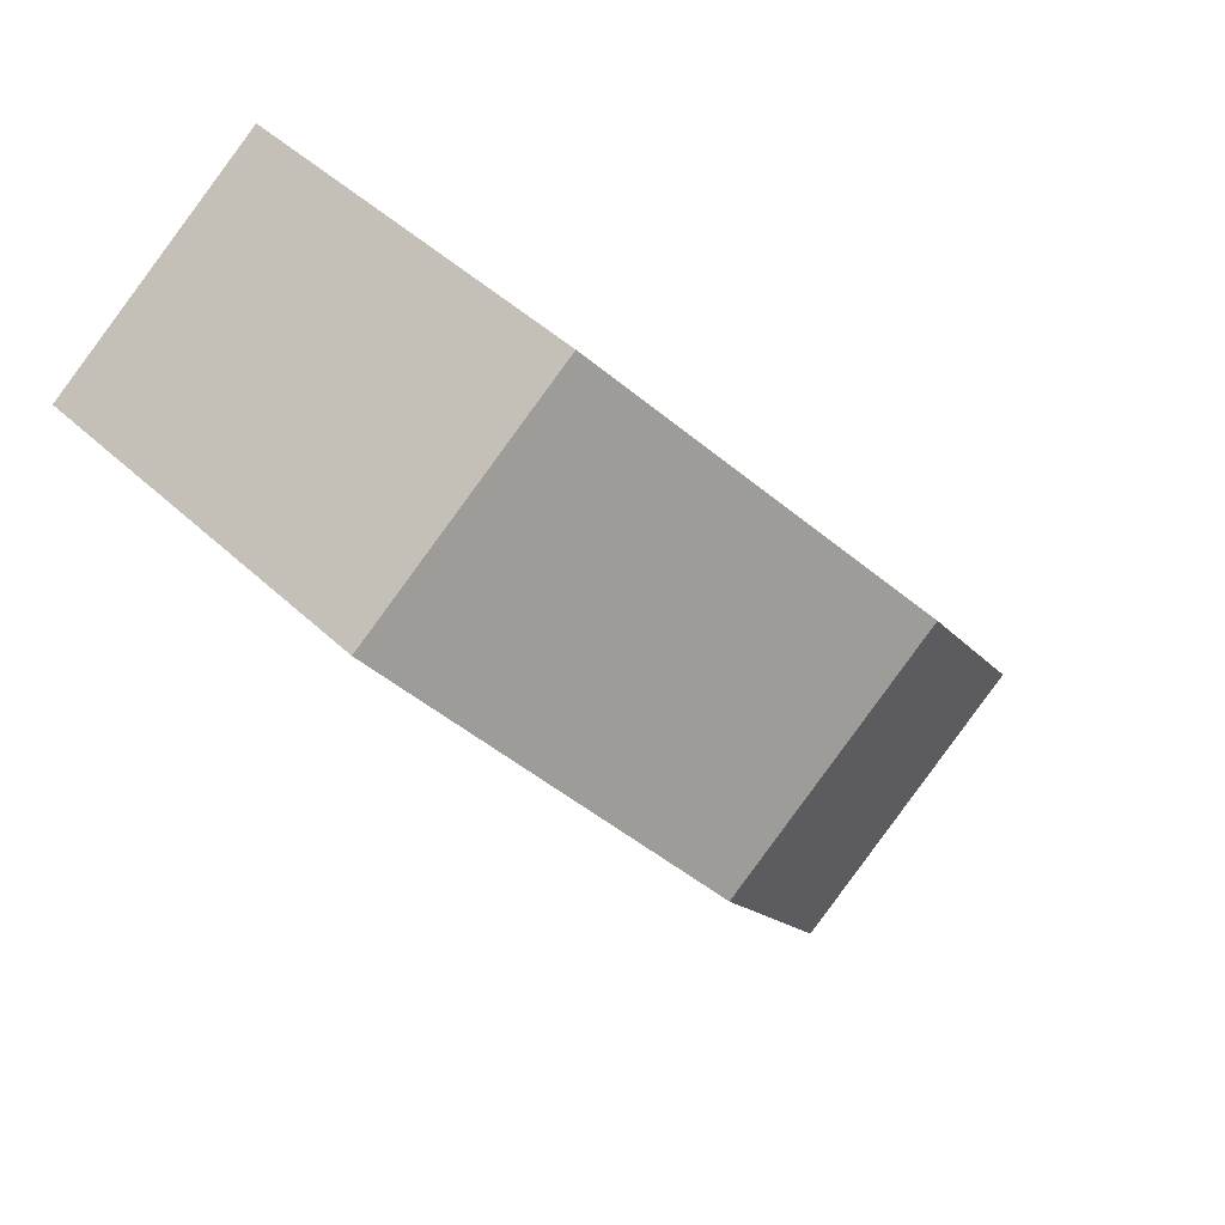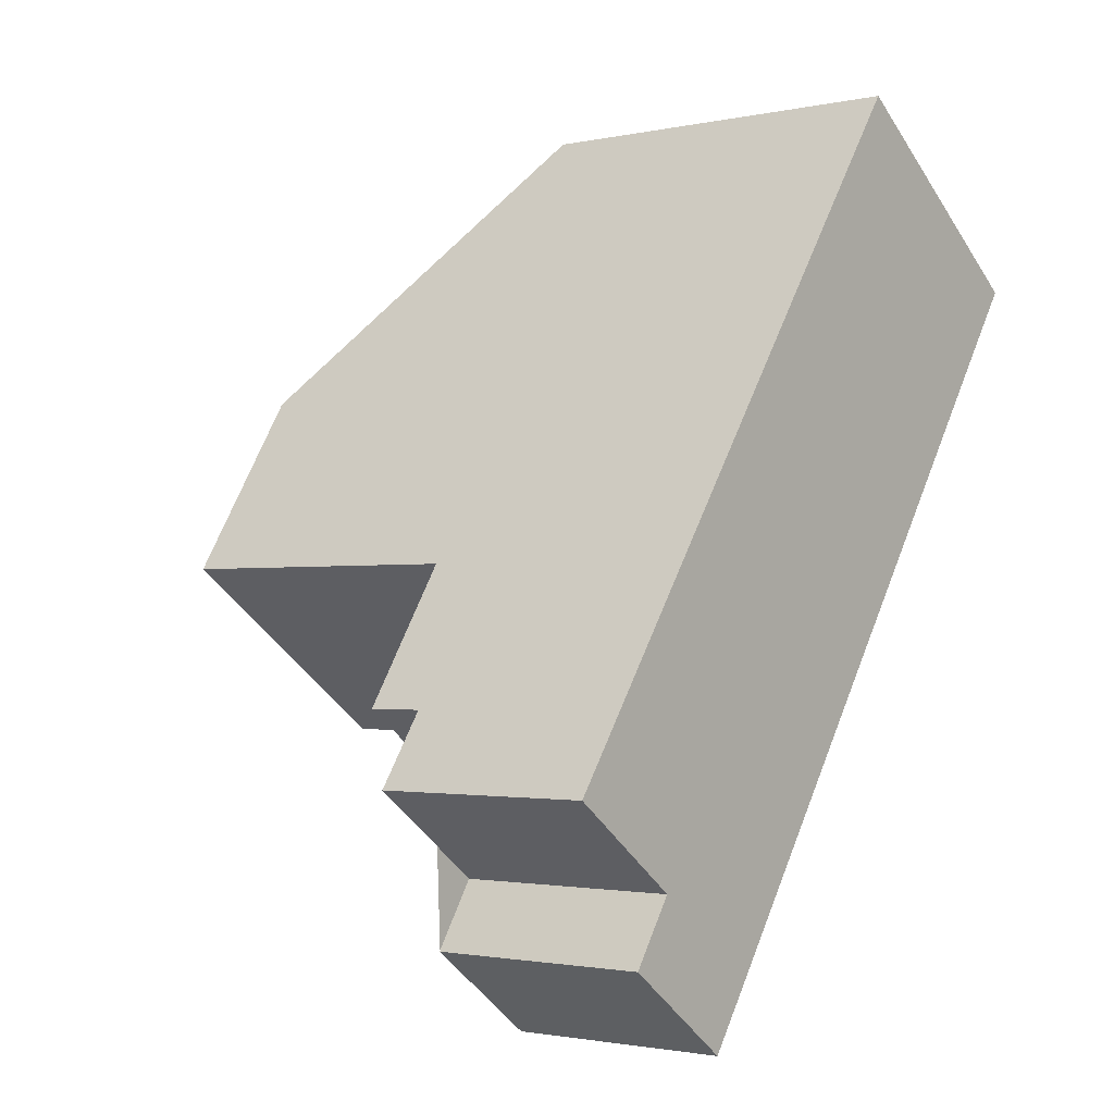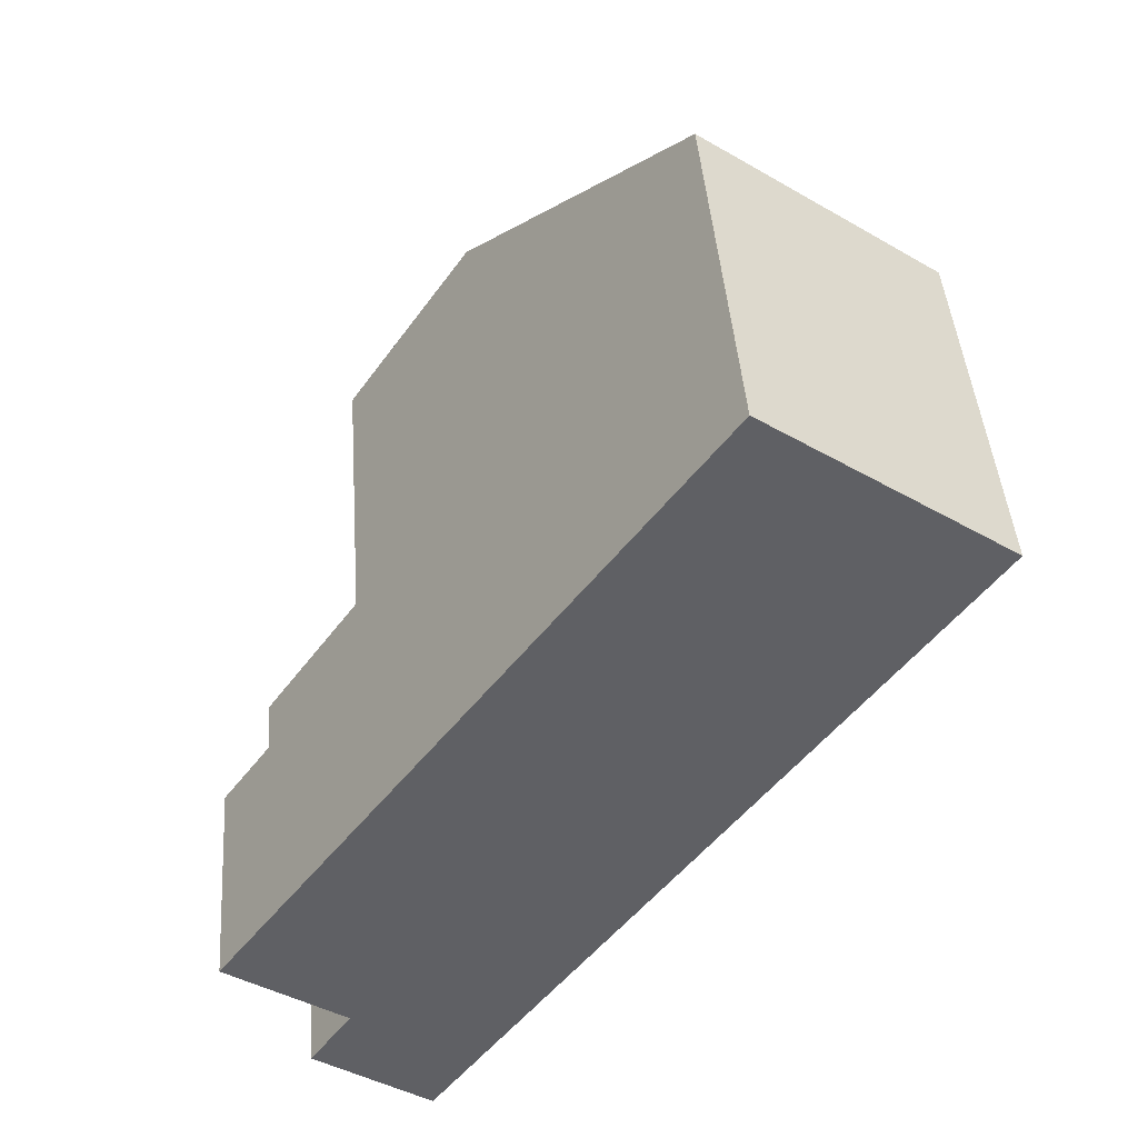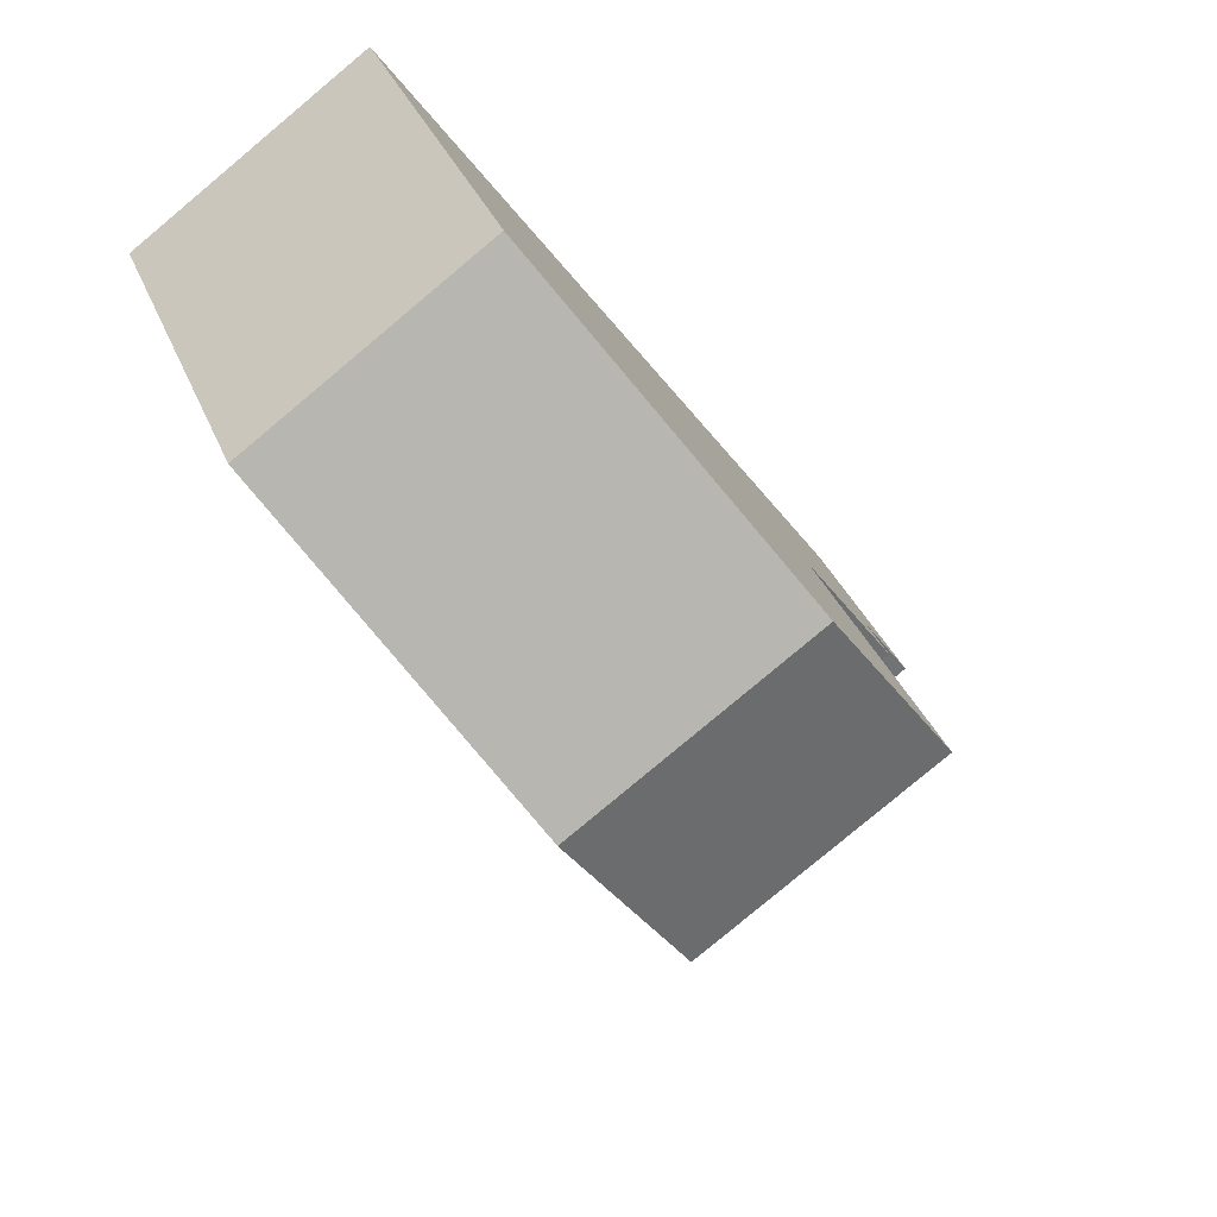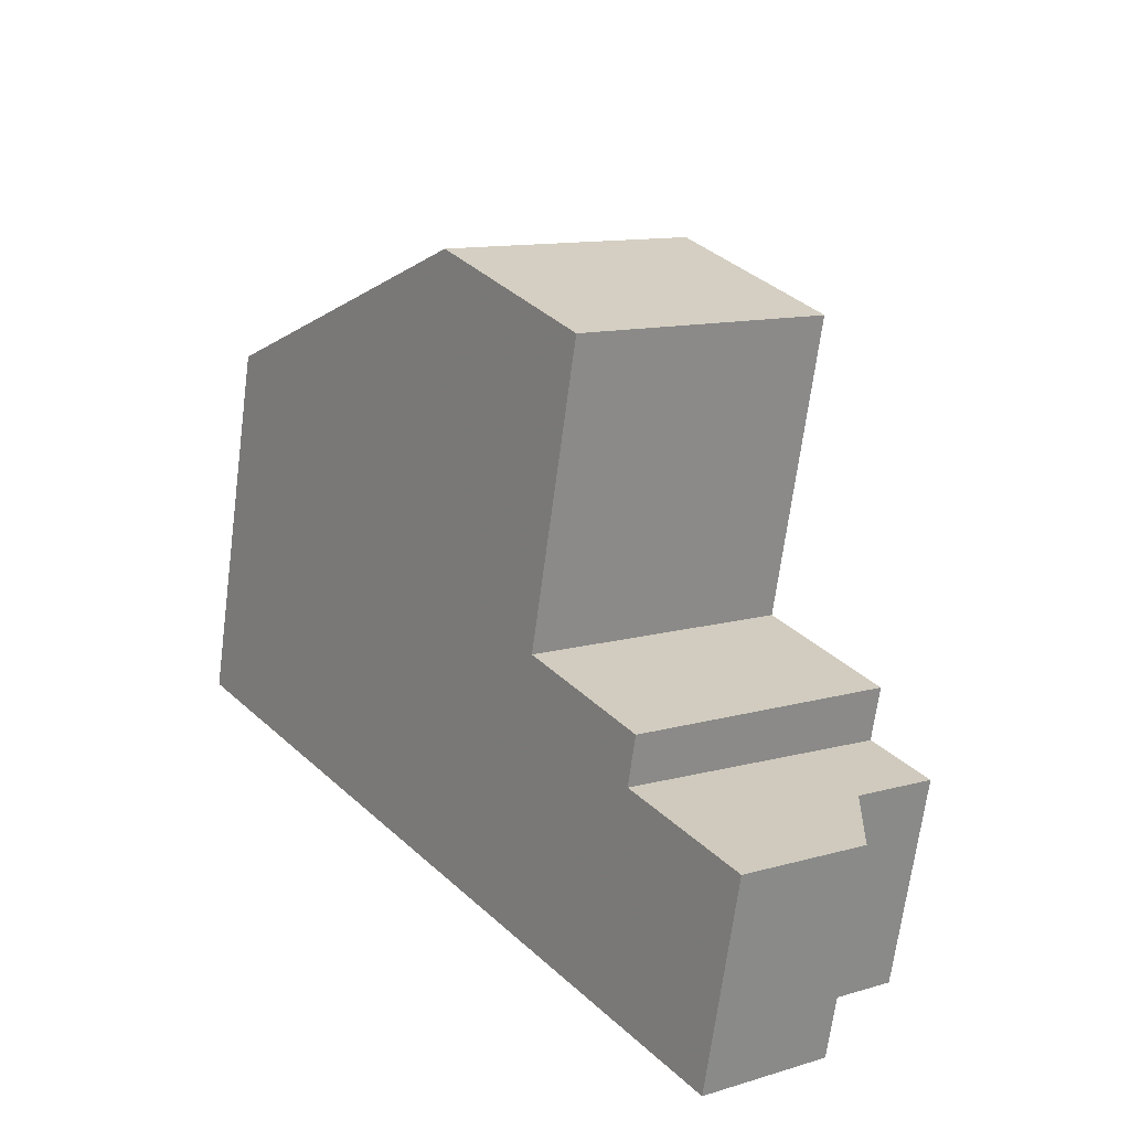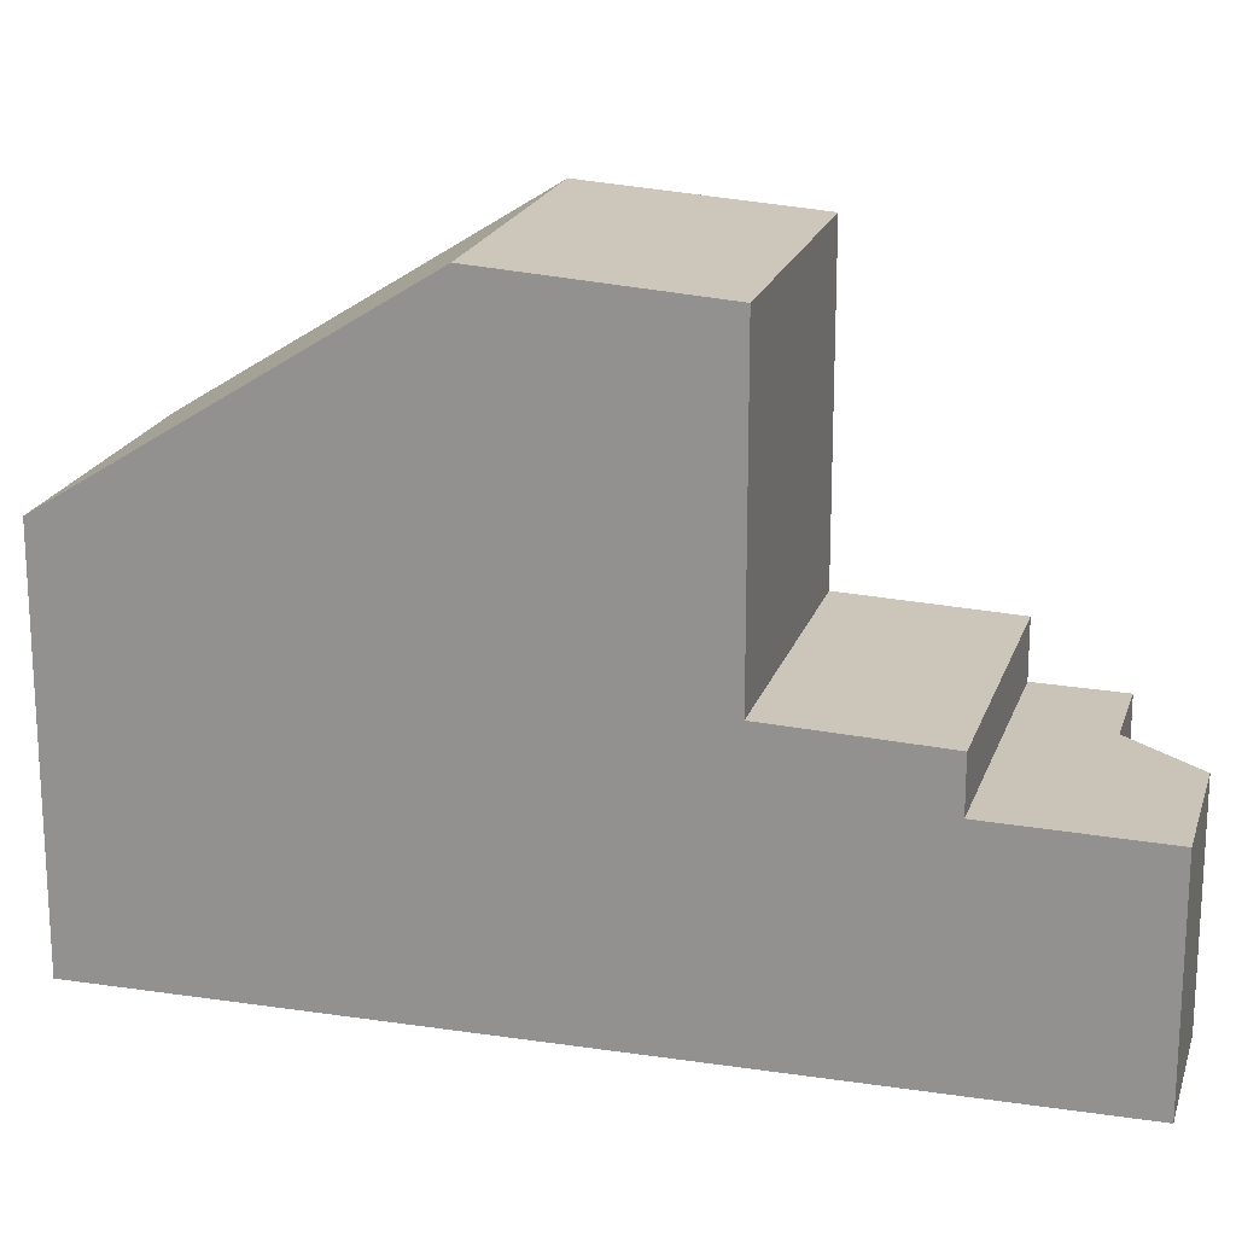
<metadata>
{"format":"obj","ext":"obj","renderer":"f3d","projection":"perspective","resolution":1024,"background":"white","views":[{"elev":47.0,"azim":-43.5,"up":"+Y"},{"elev":-1.8,"azim":128.1,"up":"+Y"},{"elev":43.6,"azim":175.8,"up":"+Y"},{"elev":34.6,"azim":-19.9,"up":"+Y"},{"elev":-68.4,"azim":-7.5,"up":"+Y"},{"elev":20.0,"azim":-39.1,"up":"+Z"}]}
</metadata>
<code>
v -36.4 178 -0.8153
v -39.53 175.8 -0.8131
v -32.69 166.1 -3.051
v -31.13 167.3 -3.07
v -31.69 168.1 -3.051
v -30.11 169.2 -3.07
v -33.72 174.2 2.097
v -36.87 172 2.099
v -35.2 176.3 0.486
v -38.37 174.1 0.4569
v -36.87 172 2.099
v -33.72 174.2 2.097
v -32.03 171.9 1.906
v -35.19 169.7 1.908
v -32.03 171.9 -0.3347
v -35.19 169.7 -0.3715
v -35.18 169.7 -2.229
v -32.04 171.9 -2.224
v -35.19 169.7 -2.229
v -33.01 171.2 -2.225
v -32.03 171.9 -2.224
v -35.19 169.7 -2.229
v -30.77 170.1 -2.31
v -33.94 167.9 -2.314
v -30.13 169.2 -3.07
v -32.68 166.1 -3.051
v -31.1 168.5 -3.058
v -31.52 169.1 -3.044
v -33.69 167.6 -3.016
v -30.55 169.8 -3.056
v -33.94 167.9 -3.008
v -30.77 170.1 -3.048
v -33.45 173.9 2.066
v -32.04 171.9 -2.224
v -30.78 170.1 -3.048
v -30.78 170.1 -2.31
v -32.04 171.9 1.906
v -32.04 171.9 -0.3348
v -36.86 172 2.099
v -38.36 174.1 0.457
v -36.86 172 2.099
v -39.52 175.8 -0.8131
v -35.18 169.7 -2.229
v -33.93 167.9 -3.008
v -33.93 167.9 -2.314
v -35.18 169.7 1.908
v -35.18 169.7 -0.3714
v -35.18 169.7 1.908
v -32.04 171.9 1.906
v -35.19 169.7 1.908
v -32.03 171.9 -2.224
v -32.03 171.9 1.906
v -34.69 173.6 2.097
v -33.01 171.2 1.906
v -33.01 171.2 -2.225
v -31.75 169.4 -3.036
v -31.75 169.4 -2.311
v -33.01 171.2 1.906
v -33.01 171.2 -0.3461
v -34.69 173.6 2.097
v -36.17 175.6 0.4772
v -37.34 177.3 -0.8146
v -30.53 169.8 -3.056
v -33.7 167.6 -3.016
v -37.34 177.3 -0.8123
v -39.52 175.8 -0.8108
v -39.53 175.8 -0.8108
v -36.39 178 -0.813
v -32.33 171.7 -0.3381
v -32.33 171.7 -2.224
v -31.06 169.9 -2.31
v -31.06 169.9 -3.044
v -32.33 171.7 1.906
v -34.01 174 2.097
v -36.69 177.8 -0.8128
v -36.69 177.8 -0.8151
v -32.33 171.7 -2.224
v -34.01 174 2.097
v -32.33 171.7 1.906
v -35.5 176.1 0.4833
v -30.4 169 -3.067
v -30.82 169.6 -3.052
v -31.22 170.7 -2.28
v -31.21 170.7 -2.28
v -34.36 168.5 -2.284
v -32.19 170.1 -2.281
v -34.37 168.5 -2.284
v -31.5 170.5 -2.28
v -35.62 172.9 2.098
v -37.12 175 0.4684
v -38.29 176.6 -0.8116
v -38.29 176.6 -0.8139
v -35.62 172.9 2.098
v -33.93 170.6 -2.227
v -33.93 170.6 1.907
v -33.93 170.6 -2.227
v -32.66 168.8 -2.312
v -32.66 168.8 -3.024
v -33.93 170.6 1.907
v -33.93 170.6 -0.3568
v -33.11 169.4 -2.283
v -31.42 167.1 -3.067
v -32.43 168.5 -3.032
v -31.75 169.4 -3.036
v -32.66 168.8 -3.024
v -33.93 167.9 -2.314
v -32.66 168.8 -2.312
v -30.77 170.1 -3.048
v -30.78 170.1 -3.048
v -33.93 167.9 -3.008
v -33.94 167.9 -3.008
v -31.06 169.9 -3.044
v -30.78 170.1 -2.31
v -30.77 170.1 -2.31
v -31.75 169.4 -2.311
v -33.94 167.9 -2.314
v -31.06 169.9 -2.31
v -31.17 168.6 -3.056
v -32.08 168 -3.044
v -30.18 169.3 -3.068
v -30.2 169.3 -3.068
v -30.47 169.1 -3.064
v -33.34 167.1 -3.028
v -33.35 167.1 -3.028
v -31.14 167.3 -3.07
v -31.43 167.1 -3.066
v -32.7 166.2 -3.05
v -32.71 166.2 -3.05
v -36.69 177.8 -0.8151
v -36.4 178 -0.8153
v -36.4 178 -5.977
v -36.69 177.8 -5.977
v -39.53 175.8 -0.8108
v -39.53 175.8 -0.8131
v -39.53 175.8 -5.977
v -39.53 175.8 -5.977
v -32.68 166.1 -3.051
v -32.69 166.1 -3.051
v -32.69 166.1 -5.977
v -32.68 166.1 -5.977
v -31.14 167.3 -3.07
v -31.13 167.3 -3.07
v -31.13 167.3 -5.977
v -31.14 167.3 -5.977
v -31.1 168.5 -3.058
v -31.69 168.1 -3.051
v -31.69 168.1 -5.977
v -31.1 168.5 -5.977
v -30.18 169.3 -3.068
v -30.11 169.2 -3.07
v -30.11 169.2 -5.977
v -30.18 169.3 -5.977
v -35.2 176.3 0.486
v -33.72 174.2 2.097
v -33.72 174.2 -5.977
v -35.2 176.3 -5.977
v -36.39 178 -0.813
v -35.2 176.3 0.486
v -35.2 176.3 -5.977
v -36.39 178 -5.977
v -36.87 172 2.099
v -38.37 174.1 0.4569
v -38.37 174.1 -5.977
v -36.87 172 -5.977
v -35.19 169.7 1.908
v -36.87 172 2.099
v -36.87 172 -5.977
v -35.19 169.7 -5.977
v -34.37 168.5 -2.284
v -35.19 169.7 -2.229
v -35.19 169.7 -5.977
v -34.37 168.5 -5.977
v -30.11 169.2 -3.07
v -30.13 169.2 -3.07
v -30.13 169.2 -5.977
v -30.11 169.2 -5.977
v -31.42 167.1 -3.067
v -32.68 166.1 -3.051
v -32.68 166.1 -5.977
v -31.42 167.1 -5.977
v -30.4 169 -3.067
v -31.1 168.5 -3.058
v -31.1 168.5 -5.977
v -30.4 169 -5.977
v -33.72 174.2 2.097
v -33.45 173.9 2.066
v -33.45 173.9 -5.977
v -33.72 174.2 -5.977
v -39.53 175.8 -0.8131
v -39.52 175.8 -0.8131
v -39.52 175.8 -5.977
v -39.53 175.8 -5.977
v -33.45 173.9 2.066
v -32.03 171.9 1.906
v -32.03 171.9 -5.977
v -33.45 173.9 -5.977
v -38.29 176.6 -0.8139
v -37.34 177.3 -0.8146
v -37.34 177.3 -5.977
v -38.29 176.6 -5.977
v -30.77 170.1 -3.048
v -30.53 169.8 -3.056
v -30.53 169.8 -5.977
v -30.77 170.1 -5.977
v -33.35 167.1 -3.028
v -33.7 167.6 -3.016
v -33.7 167.6 -5.977
v -33.35 167.1 -5.977
v -38.37 174.1 0.4569
v -39.53 175.8 -0.8108
v -39.53 175.8 -5.977
v -38.37 174.1 -5.977
v -36.4 178 -0.8153
v -36.39 178 -0.813
v -36.39 178 -5.977
v -36.4 178 -5.977
v -37.34 177.3 -0.8146
v -36.69 177.8 -0.8151
v -36.69 177.8 -5.977
v -37.34 177.3 -5.977
v -30.13 169.2 -3.07
v -30.4 169 -3.067
v -30.4 169 -5.977
v -30.13 169.2 -5.977
v -32.03 171.9 -2.224
v -31.21 170.7 -2.28
v -31.21 170.7 -5.977
v -32.03 171.9 -5.977
v -33.94 167.9 -2.314
v -34.37 168.5 -2.284
v -34.37 168.5 -5.977
v -33.94 167.9 -5.977
v -39.52 175.8 -0.8131
v -38.29 176.6 -0.8139
v -38.29 176.6 -5.977
v -39.52 175.8 -5.977
v -31.13 167.3 -3.07
v -31.42 167.1 -3.067
v -31.42 167.1 -5.977
v -31.13 167.3 -5.977
v -33.7 167.6 -3.016
v -33.94 167.9 -3.008
v -33.94 167.9 -5.977
v -33.7 167.6 -5.977
v -31.21 170.7 -2.28
v -30.77 170.1 -2.31
v -30.77 170.1 -5.977
v -31.21 170.7 -5.977
v -30.53 169.8 -3.056
v -30.18 169.3 -3.068
v -30.18 169.3 -5.977
v -30.53 169.8 -5.977
v -32.71 166.2 -3.05
v -33.35 167.1 -3.028
v -33.35 167.1 -5.977
v -32.71 166.2 -5.977
v -31.69 168.1 -3.051
v -31.14 167.3 -3.07
v -31.14 167.3 -5.977
v -31.69 168.1 -5.977
v -32.69 166.1 -3.051
v -32.71 166.2 -3.05
v -32.71 166.2 -5.977
v -32.69 166.1 -5.977
v -30.11 169.2 -5.977
v -31.69 168.1 -5.977
v -31.13 167.3 -5.977
v -32.69 166.1 -5.977
v -39.53 175.8 -5.977
v -36.4 178 -5.977
f 121 25 6 120
f 80 61 60 78
f 75 65 61 80
f 48 39 11 50
f 45 24 31 44
f 46 14 16 47
f 101 86 20 94
f 85 17 19 87
f 83 18 77 88
f 47 16 22 43
f 118 27 81 122
f 128 3 26 127
f 127 26 102 126
f 110 29 103 105
f 104 28 82 112
f 52 33 49
f 35 32 23 36
f 38 15 13 37
f 34 21 15 38
f 40 10 8 41
f 67 10 40 66
f 95 54 53 93
f 98 56 57 97
f 100 59 58 99
f 96 55 59 100
f 84 51 18 83
f 73 49 33 12 74
f 72 35 36 71
f 69 38 37 79
f 70 34 38 69
f 90 40 41 89
f 91 66 40 90
f 109 30 63 108
f 111 64 29 110
f 92 42 66 91
f 66 42 2 67
f 76 62 65 75
f 69 59 55 70
f 75 68 1 76
f 74 53 54 73
f 71 57 56 72
f 79 58 59 69
f 78 7 9 80
f 80 9 68 75
f 88 77 20 86
f 122 81 25 121
f 112 82 30 109
f 114 84 83 113
f 115 86 101 107
f 106 85 87 116
f 113 83 88 117
f 117 88 86 115
f 89 60 61 90
f 90 61 65 91
f 91 65 62 92
f 93 39 48 95
f 97 45 44 98
f 99 46 47 100
f 100 47 43 96
f 94 17 85 101
f 126 102 4 125
f 105 103 28 104
f 107 101 85 106
f 118 28 103 119
f 120 63 30 121
f 122 82 28 118
f 123 29 64 124
f 119 103 29 123
f 121 30 82 122
f 125 5 27 118 119 126
f 127 123 124 128
f 126 119 123 127
f 130 131 132 129
f 134 135 136 133
f 138 139 140 137
f 142 143 144 141
f 146 147 148 145
f 150 151 152 149
f 154 155 156 153
f 158 159 160 157
f 162 163 164 161
f 166 167 168 165
f 170 171 172 169
f 174 175 176 173
f 178 179 180 177
f 182 183 184 181
f 186 187 188 185
f 190 191 192 189
f 194 195 196 193
f 198 199 200 197
f 202 203 204 201
f 206 207 208 205
f 210 211 212 209
f 214 215 216 213
f 218 219 220 217
f 222 223 224 221
f 226 227 228 225
f 230 231 232 229
f 234 235 236 233
f 238 239 240 237
f 242 243 244 241
f 246 247 248 245
f 250 251 252 249
f 254 255 256 253
f 258 259 260 257
f 262 263 264 261
f 266 267 268 269 270 265

</code>
